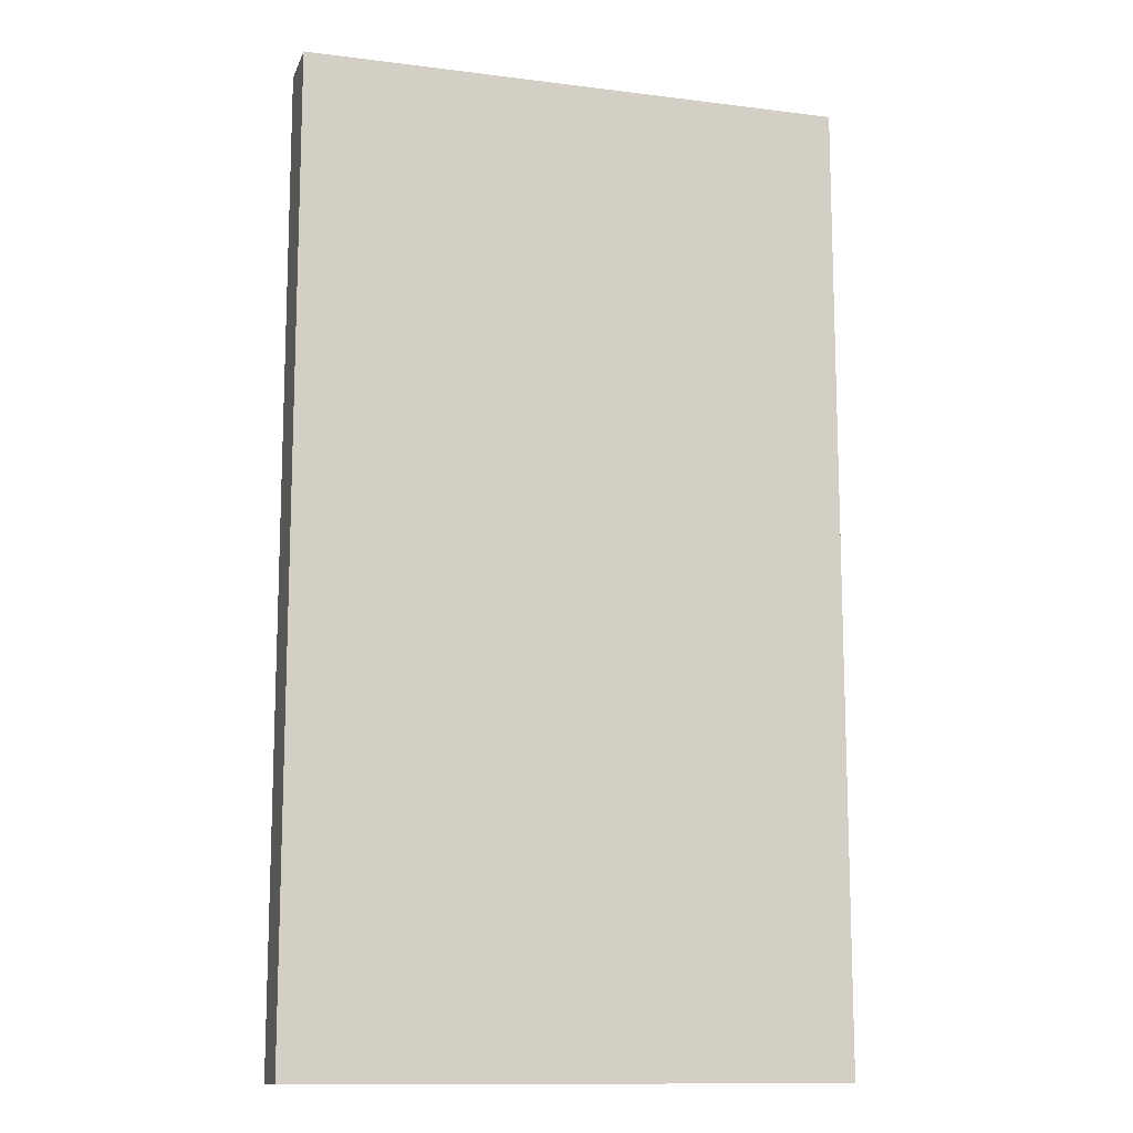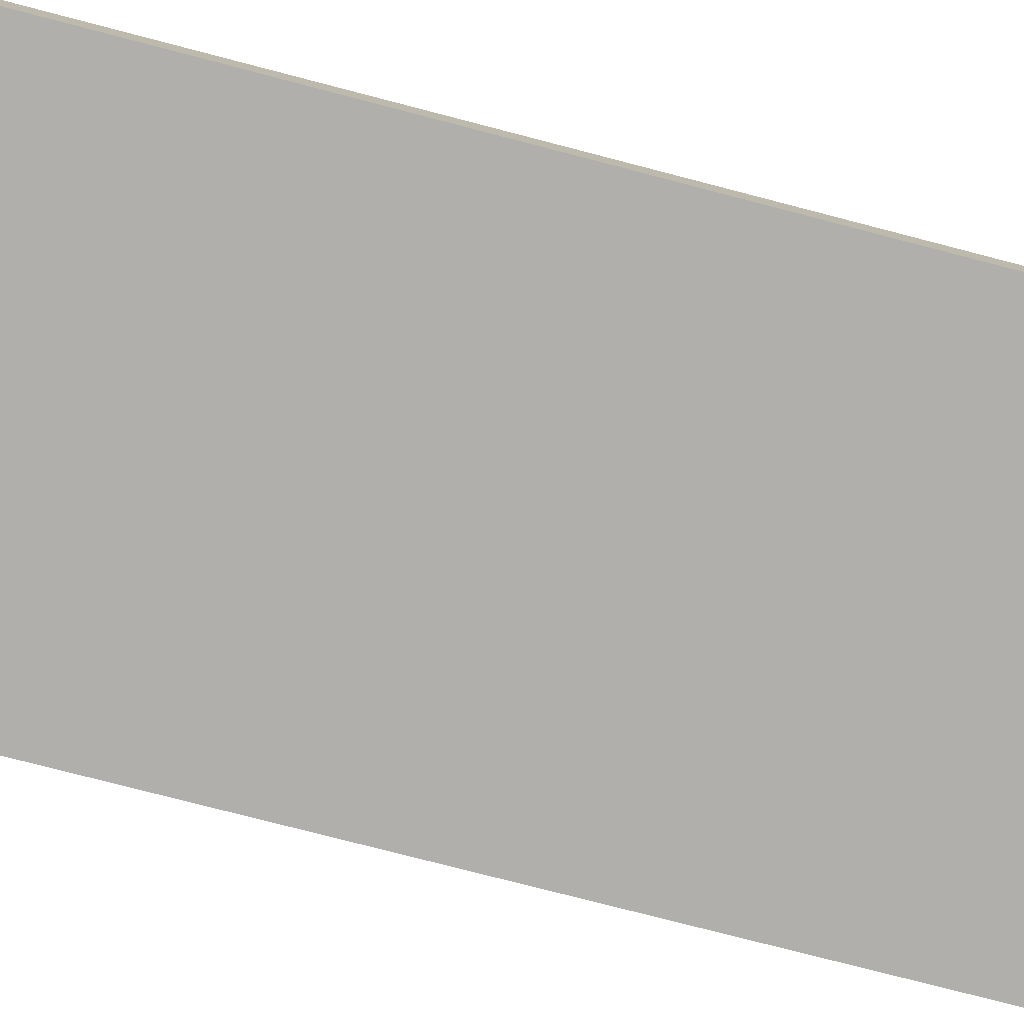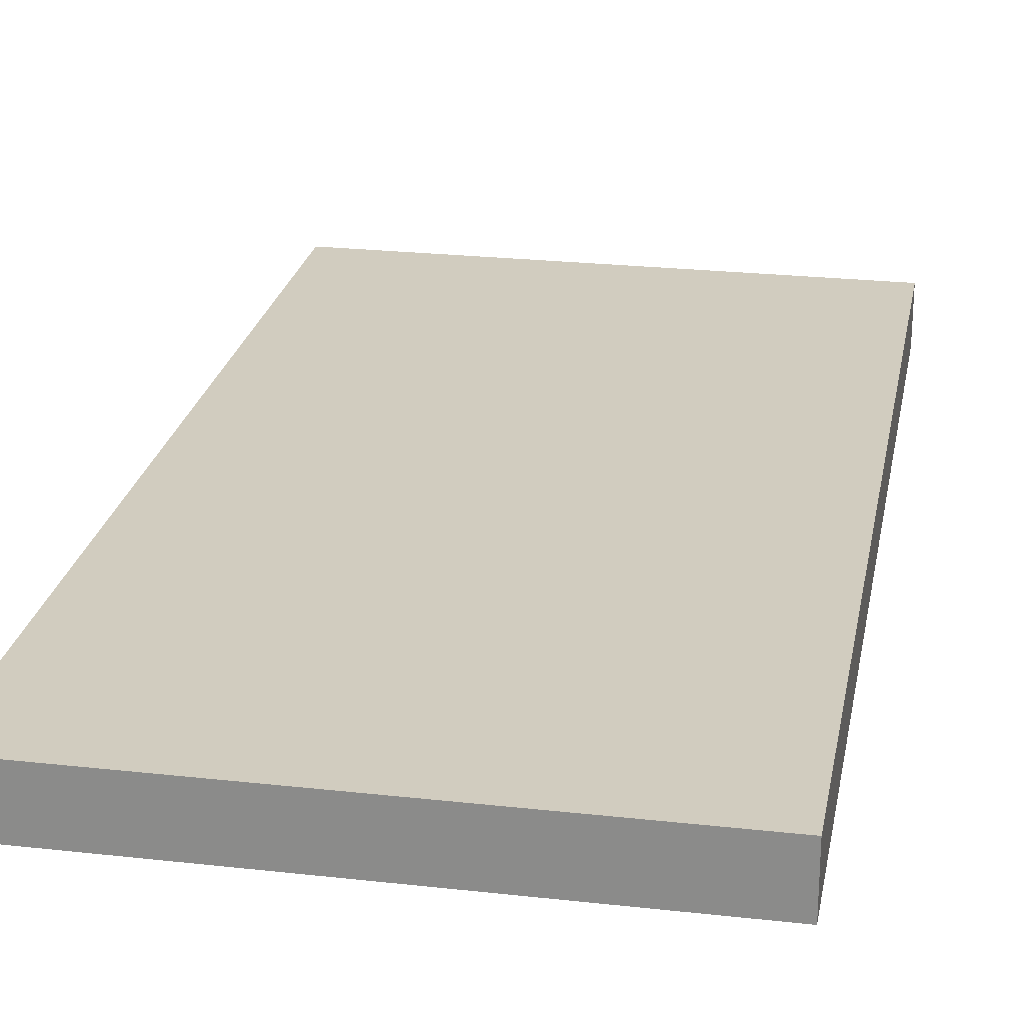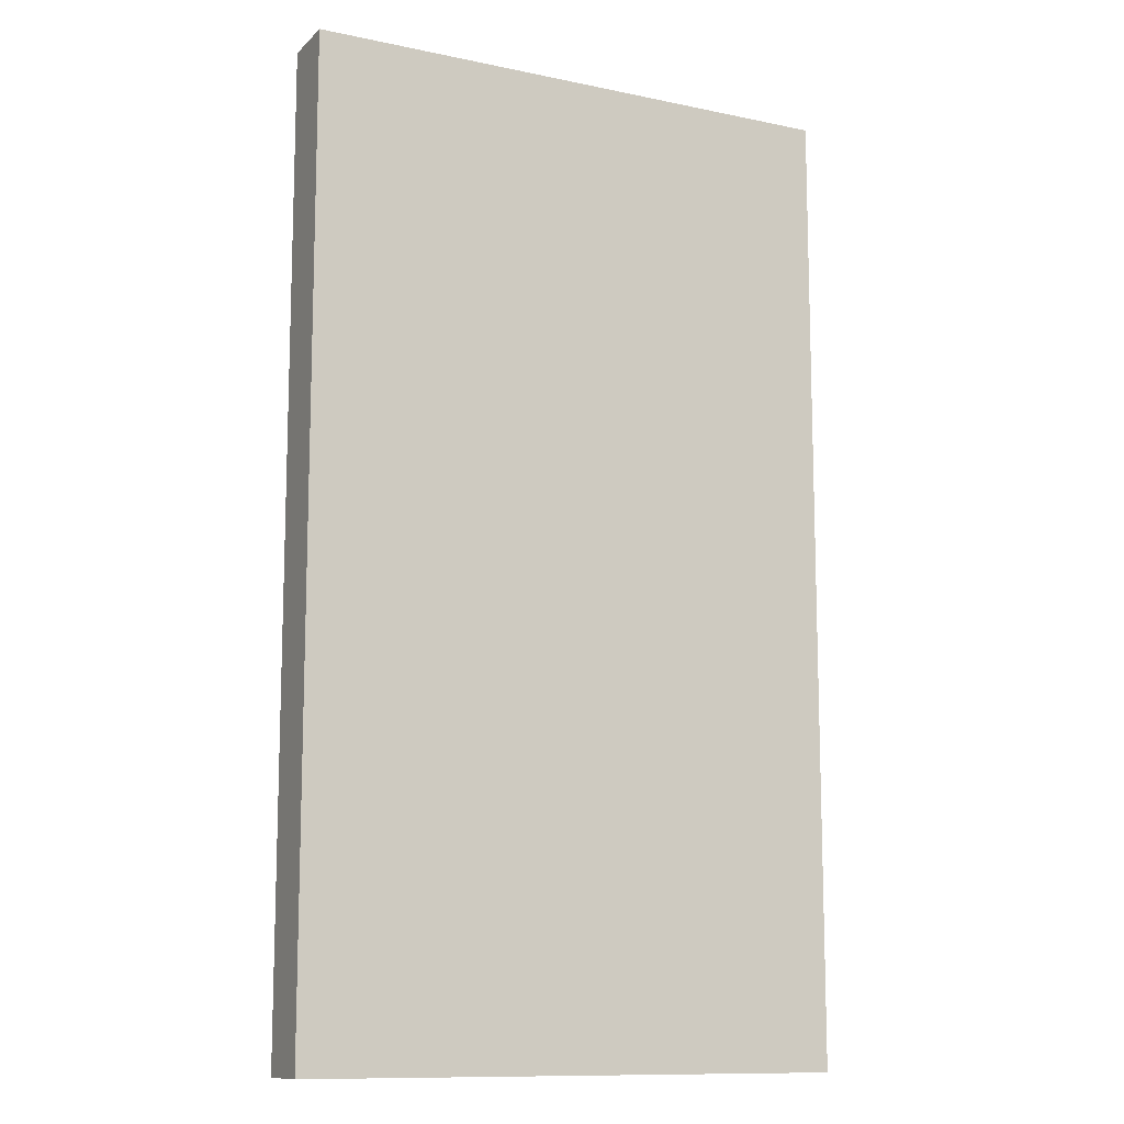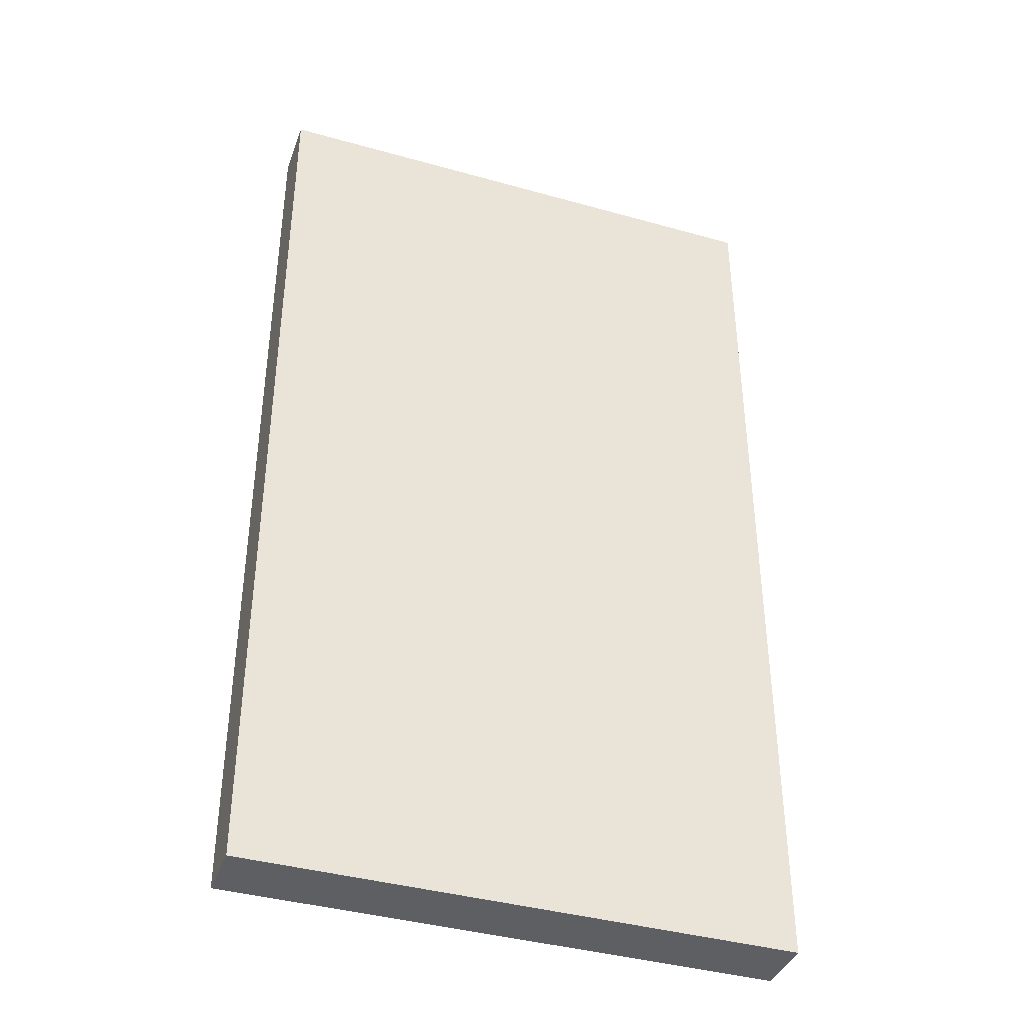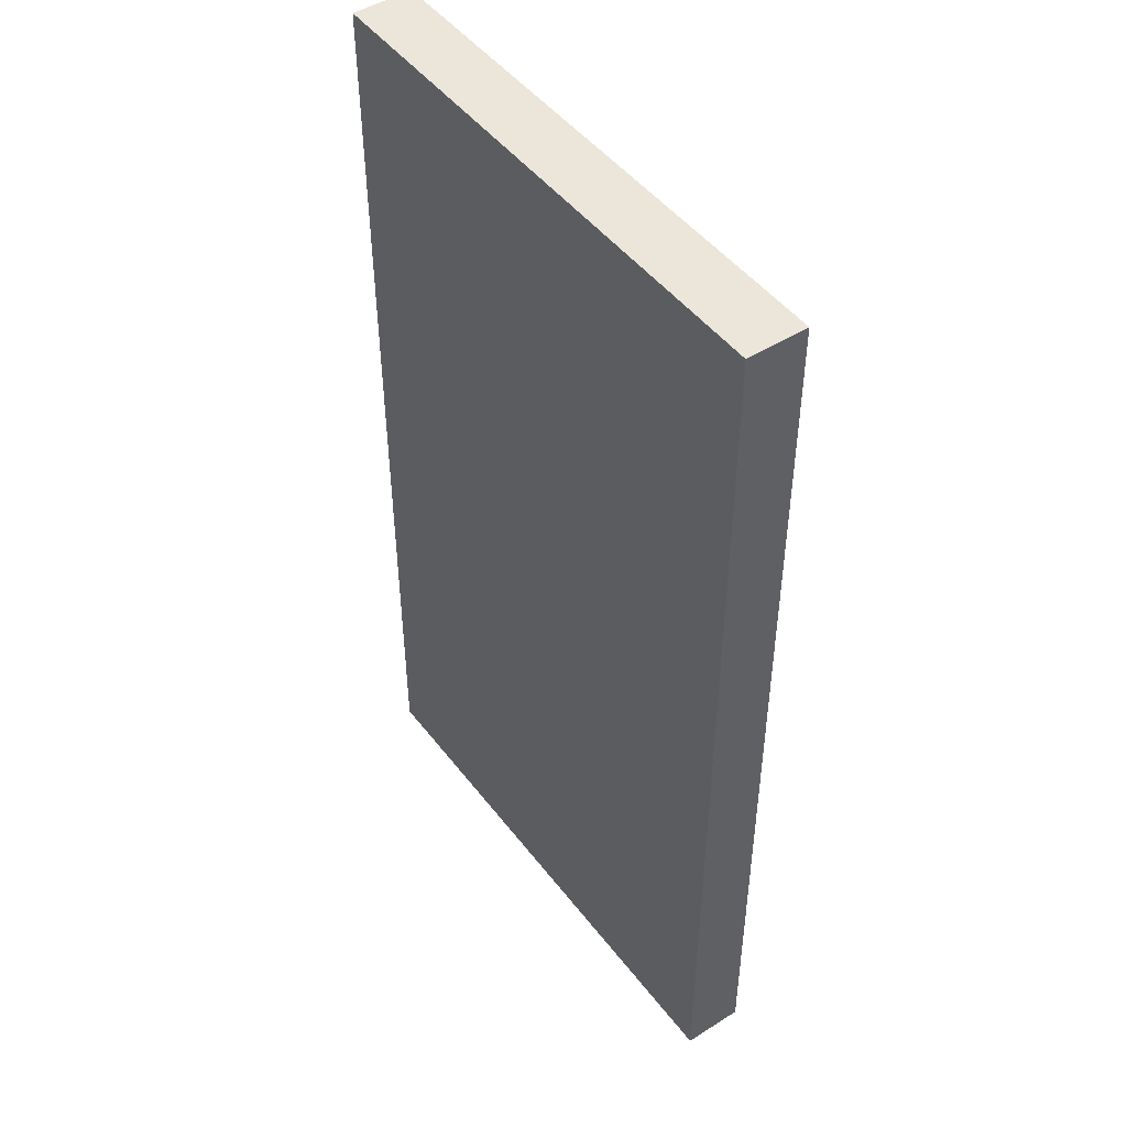
<metadata>
{"format":"obj","ext":"obj","renderer":"f3d","projection":"perspective","resolution":1024,"background":"white","views":[{"elev":-12.6,"azim":-16.3,"up":"+Z"},{"elev":-78.2,"azim":75.5,"up":"+Y"},{"elev":24.2,"azim":10.5,"up":"+Y"},{"elev":-11.6,"azim":-26.8,"up":"+Z"},{"elev":-39.7,"azim":160.8,"up":"+Z"},{"elev":47.6,"azim":-125.5,"up":"+Z"}]}
</metadata>
<code>
o
v -0.1 0 0.8
v -0.1 0 -0.8
v -0.1 0.1 0.8
v -0.1 0.1 -0.8
v 0.8 0 0.8
v 0.8 0 0.7
v 0.8 0 0.2
v 0.8 0 0.1
v 0.8 0 0
v 0.8 0 -0.3
v 0.8 0 -0.4
v 0.8 0 -0.5
v 0.8 0 -0.8
v 0.8 0.1 0.8
v 0.8 0.1 0.7
v 0.8 0.1 0.2
v 0.8 0.1 0.1
v 0.8 0.1 0
v 0.8 0.1 -0.3
v 0.8 0.1 -0.4
v 0.8 0.1 -0.5
v 0.8 0.1 -0.8
v -0.1 0 0.8
v -0.1 0.1 0.8
v 1.49e-08 0 0.8
v 1.49e-08 0.1 0.8
v 0.2 0 0.8
v 0.2 0.1 0.8
v 0.3 0 0.8
v 0.3 0.1 0.8
v 0.4 0 0.8
v 0.4 0.1 0.8
v 0.8 0 0.8
v 0.8 0.1 0.8
v -0.1 0 -0.8
v -0.1 0.1 -0.8
v 1.49e-08 0 -0.8
v 1.49e-08 0.1 -0.8
v 0.1 0 -0.8
v 0.1 0.1 -0.8
v 0.2 0 -0.8
v 0.2 0.1 -0.8
v 0.3 0 -0.8
v 0.3 0.1 -0.8
v 0.4 0 -0.8
v 0.4 0.1 -0.8
v 0.8 0 -0.8
v 0.8 0.1 -0.8
v -0.1 0 0.8
v 1.49e-08 0 0.8
v 0.2 0 0.8
v 0.3 0 0.8
v 0.4 0 0.8
v 0.8 0 0.8
v 0.2 0 0.7
v 0.3 0 0.7
v 0.4 0 0.7
v 0.5 0 0.7
v 0.6 0 0.7
v 0.7 0 0.7
v 0.8 0 0.7
v 0.1 0 0.6
v 0.2 0 0.6
v 0.3 0 0.6
v 0.6 0 0.6
v 0.7 0 0.6
v 0.2 0 0.5
v 0.4 0 0.5
v 0.5 0 0.5
v 0.6 0 0.5
v 0.2 0 0.4
v 0.3 0 0.4
v 0.4 0 0.4
v 0.5 0 0.4
v 0.6 0 0.4
v 0.7 0 0.4
v 0.1 0 0.3
v 0.2 0 0.3
v 0.5 0 0.3
v 0.6 0 0.3
v 0.7 0 0.3
v 0.1 0 0.2
v 0.2 0 0.2
v 0.3 0 0.2
v 0.4 0 0.2
v 0.5 0 0.2
v 0.6 0 0.2
v 0.8 0 0.2
v 0.2 0 0.1
v 0.3 0 0.1
v 0.5 0 0.1
v 0.6 0 0.1
v 0.7 0 0.1
v 0.8 0 0.1
v 0.1 0 0
v 0.2 0 0
v 0.3 0 0
v 0.5 0 0
v 0.6 0 0
v 0.7 0 0
v 0.8 0 0
v 0.1 0 -0.1
v 0.3 0 -0.1
v 0.4 0 -0.1
v 0.5 0 -0.1
v 0.6 0 -0.1
v 0.7 0 -0.1
v 0.2 0 -0.2
v 0.3 0 -0.2
v 0.4 0 -0.2
v 0.5 0 -0.2
v 0.6 0 -0.2
v 0.7 0 -0.2
v 0.2 0 -0.3
v 0.3 0 -0.3
v 0.5 0 -0.3
v 0.6 0 -0.3
v 0.7 0 -0.3
v 0.8 0 -0.3
v 0.1 0 -0.4
v 0.2 0 -0.4
v 0.6 0 -0.4
v 0.7 0 -0.4
v 0.8 0 -0.4
v 0.1 0 -0.5
v 0.2 0 -0.5
v 0.4 0 -0.5
v 0.6 0 -0.5
v 0.7 0 -0.5
v 0.8 0 -0.5
v 0.1 0 -0.6
v 0.3 0 -0.6
v 0.5 0 -0.6
v 0.6 0 -0.6
v 0.7 0 -0.6
v 0.1 0 -0.7
v 0.2 0 -0.7
v 0.3 0 -0.7
v 0.4 0 -0.7
v 0.5 0 -0.7
v 0.6 0 -0.7
v -0.1 0 -0.8
v 1.49e-08 0 -0.8
v 0.1 0 -0.8
v 0.2 0 -0.8
v 0.3 0 -0.8
v 0.4 0 -0.8
v 0.8 0 -0.8
v -0.1 0.1 0.8
v 1.49e-08 0.1 0.8
v 0.2 0.1 0.8
v 0.3 0.1 0.8
v 0.4 0.1 0.8
v 0.8 0.1 0.8
v 0.2 0.1 0.7
v 0.3 0.1 0.7
v 0.4 0.1 0.7
v 0.5 0.1 0.7
v 0.6 0.1 0.7
v 0.7 0.1 0.7
v 0.8 0.1 0.7
v 0.1 0.1 0.6
v 0.2 0.1 0.6
v 0.3 0.1 0.6
v 0.6 0.1 0.6
v 0.7 0.1 0.6
v 0.2 0.1 0.5
v 0.4 0.1 0.5
v 0.5 0.1 0.5
v 0.6 0.1 0.5
v 0.2 0.1 0.4
v 0.3 0.1 0.4
v 0.4 0.1 0.4
v 0.5 0.1 0.4
v 0.6 0.1 0.4
v 0.7 0.1 0.4
v 0.1 0.1 0.3
v 0.2 0.1 0.3
v 0.5 0.1 0.3
v 0.6 0.1 0.3
v 0.7 0.1 0.3
v 0.1 0.1 0.2
v 0.2 0.1 0.2
v 0.3 0.1 0.2
v 0.4 0.1 0.2
v 0.5 0.1 0.2
v 0.6 0.1 0.2
v 0.8 0.1 0.2
v 0.2 0.1 0.1
v 0.3 0.1 0.1
v 0.5 0.1 0.1
v 0.6 0.1 0.1
v 0.7 0.1 0.1
v 0.8 0.1 0.1
v 0.1 0.1 0
v 0.2 0.1 0
v 0.3 0.1 0
v 0.5 0.1 0
v 0.6 0.1 0
v 0.7 0.1 0
v 0.8 0.1 0
v 0.1 0.1 -0.1
v 0.3 0.1 -0.1
v 0.4 0.1 -0.1
v 0.5 0.1 -0.1
v 0.6 0.1 -0.1
v 0.7 0.1 -0.1
v 0.2 0.1 -0.2
v 0.3 0.1 -0.2
v 0.4 0.1 -0.2
v 0.5 0.1 -0.2
v 0.6 0.1 -0.2
v 0.7 0.1 -0.2
v 0.2 0.1 -0.3
v 0.3 0.1 -0.3
v 0.5 0.1 -0.3
v 0.6 0.1 -0.3
v 0.7 0.1 -0.3
v 0.8 0.1 -0.3
v 0.1 0.1 -0.4
v 0.2 0.1 -0.4
v 0.6 0.1 -0.4
v 0.7 0.1 -0.4
v 0.8 0.1 -0.4
v 0.1 0.1 -0.5
v 0.2 0.1 -0.5
v 0.4 0.1 -0.5
v 0.6 0.1 -0.5
v 0.7 0.1 -0.5
v 0.8 0.1 -0.5
v 0.1 0.1 -0.6
v 0.3 0.1 -0.6
v 0.5 0.1 -0.6
v 0.6 0.1 -0.6
v 0.7 0.1 -0.6
v 0.1 0.1 -0.7
v 0.2 0.1 -0.7
v 0.3 0.1 -0.7
v 0.4 0.1 -0.7
v 0.5 0.1 -0.7
v 0.6 0.1 -0.7
v -0.1 0.1 -0.8
v 1.49e-08 0.1 -0.8
v 0.1 0.1 -0.8
v 0.2 0.1 -0.8
v 0.3 0.1 -0.8
v 0.4 0.1 -0.8
v 0.8 0.1 -0.8
f 3 2 1
f 4 2 3
f 5 6 14
f 6 7 15
f 14 6 15
f 7 8 16
f 15 7 16
f 8 9 17
f 16 8 17
f 9 10 18
f 17 9 18
f 10 11 19
f 18 10 19
f 11 12 20
f 19 11 20
f 12 13 21
f 20 12 21
f 21 13 22
f 25 24 23
f 26 24 25
f 27 26 25
f 28 26 27
f 29 28 27
f 30 28 29
f 31 30 29
f 32 30 31
f 33 32 31
f 34 32 33
f 35 36 37
f 37 36 38
f 37 38 39
f 39 38 40
f 39 40 41
f 41 40 42
f 41 42 43
f 43 42 44
f 43 44 45
f 45 44 46
f 45 46 47
f 47 46 48
f 55 51 50
f 55 52 51
f 56 53 52
f 56 52 55
f 57 54 53
f 57 53 56
f 58 54 57
f 59 54 58
f 60 54 59
f 61 54 60
f 62 55 50
f 63 56 55
f 63 55 62
f 64 57 56
f 64 56 63
f 65 59 58
f 65 60 59
f 66 61 60
f 66 60 65
f 67 63 62
f 67 64 63
f 68 58 57
f 68 64 67
f 68 57 64
f 69 65 58
f 69 58 68
f 69 66 65
f 70 66 69
f 71 67 62
f 71 68 67
f 72 68 71
f 73 69 68
f 73 68 72
f 74 70 69
f 74 69 73
f 75 66 70
f 75 70 74
f 76 61 66
f 76 66 75
f 77 62 50
f 77 72 71
f 77 71 62
f 78 72 77
f 79 75 74
f 79 74 73
f 80 76 75
f 80 75 79
f 81 61 76
f 81 76 80
f 82 78 77
f 82 77 50
f 83 72 78
f 83 78 82
f 84 73 72
f 84 72 83
f 85 79 73
f 85 73 84
f 86 80 79
f 86 79 85
f 86 81 80
f 87 81 86
f 88 61 81
f 88 81 87
f 89 85 84
f 89 83 82
f 89 84 83
f 89 86 85
f 90 86 89
f 91 87 86
f 91 86 90
f 92 88 87
f 92 87 91
f 93 88 92
f 94 88 93
f 95 82 50
f 95 89 82
f 96 90 89
f 96 89 95
f 97 91 90
f 97 90 96
f 98 92 91
f 98 91 97
f 98 93 92
f 99 93 98
f 100 94 93
f 100 93 99
f 101 94 100
f 102 95 50
f 102 96 95
f 102 97 96
f 102 98 97
f 103 98 102
f 104 98 103
f 105 99 98
f 105 98 104
f 106 100 99
f 106 99 105
f 107 101 100
f 107 100 106
f 108 103 102
f 109 104 103
f 109 103 108
f 110 105 104
f 110 104 109
f 111 106 105
f 111 105 110
f 112 107 106
f 112 106 111
f 113 101 107
f 113 107 112
f 114 108 102
f 114 109 108
f 115 110 109
f 115 109 114
f 116 112 111
f 116 111 110
f 117 113 112
f 117 112 116
f 118 101 113
f 118 113 117
f 119 101 118
f 120 114 102
f 120 102 50
f 120 115 114
f 121 115 120
f 122 117 116
f 122 118 117
f 123 119 118
f 123 118 122
f 124 119 123
f 125 121 120
f 125 120 50
f 126 115 121
f 126 121 125
f 127 116 110
f 127 115 126
f 127 122 116
f 127 123 122
f 127 124 123
f 127 110 115
f 128 124 127
f 129 124 128
f 130 124 129
f 131 125 50
f 131 126 125
f 131 127 126
f 131 128 127
f 132 128 131
f 133 128 132
f 134 129 128
f 134 128 133
f 135 130 129
f 135 129 134
f 136 131 50
f 136 132 131
f 137 132 136
f 138 133 132
f 138 132 137
f 139 133 138
f 140 134 133
f 140 133 139
f 141 135 134
f 141 134 140
f 142 50 49
f 143 136 50
f 143 50 142
f 144 137 136
f 144 136 143
f 145 138 137
f 145 137 144
f 146 139 138
f 146 138 145
f 147 140 139
f 147 139 146
f 147 141 140
f 148 135 141
f 148 141 147
f 148 130 135
f 150 151 155
f 151 152 155
f 152 153 156
f 155 152 156
f 153 154 157
f 156 153 157
f 157 154 158
f 158 154 159
f 159 154 160
f 160 154 161
f 150 155 162
f 155 156 163
f 162 155 163
f 156 157 164
f 163 156 164
f 158 159 165
f 159 160 165
f 160 161 166
f 165 160 166
f 162 163 167
f 163 164 167
f 157 158 168
f 167 164 168
f 164 157 168
f 158 165 169
f 168 158 169
f 165 166 169
f 169 166 170
f 162 167 171
f 167 168 171
f 171 168 172
f 168 169 173
f 172 168 173
f 169 170 174
f 173 169 174
f 170 166 175
f 174 170 175
f 166 161 176
f 175 166 176
f 150 162 177
f 171 172 177
f 162 171 177
f 177 172 178
f 174 175 179
f 173 174 179
f 175 176 180
f 179 175 180
f 176 161 181
f 180 176 181
f 177 178 182
f 150 177 182
f 178 172 183
f 182 178 183
f 172 173 184
f 183 172 184
f 173 179 185
f 184 173 185
f 179 180 186
f 185 179 186
f 180 181 186
f 186 181 187
f 181 161 188
f 187 181 188
f 184 185 189
f 182 183 189
f 183 184 189
f 185 186 189
f 189 186 190
f 186 187 191
f 190 186 191
f 187 188 192
f 191 187 192
f 192 188 193
f 193 188 194
f 150 182 195
f 182 189 195
f 189 190 196
f 195 189 196
f 190 191 197
f 196 190 197
f 191 192 198
f 197 191 198
f 192 193 198
f 198 193 199
f 193 194 200
f 199 193 200
f 200 194 201
f 150 195 202
f 195 196 202
f 196 197 202
f 197 198 202
f 202 198 203
f 203 198 204
f 198 199 205
f 204 198 205
f 199 200 206
f 205 199 206
f 200 201 207
f 206 200 207
f 202 203 208
f 203 204 209
f 208 203 209
f 204 205 210
f 209 204 210
f 205 206 211
f 210 205 211
f 206 207 212
f 211 206 212
f 207 201 213
f 212 207 213
f 202 208 214
f 208 209 214
f 209 210 215
f 214 209 215
f 211 212 216
f 210 211 216
f 212 213 217
f 216 212 217
f 213 201 218
f 217 213 218
f 218 201 219
f 202 214 220
f 150 202 220
f 214 215 220
f 220 215 221
f 216 217 222
f 217 218 222
f 218 219 223
f 222 218 223
f 223 219 224
f 220 221 225
f 150 220 225
f 221 215 226
f 225 221 226
f 210 216 227
f 226 215 227
f 216 222 227
f 222 223 227
f 223 224 227
f 215 210 227
f 227 224 228
f 228 224 229
f 229 224 230
f 150 225 231
f 225 226 231
f 226 227 231
f 227 228 231
f 231 228 232
f 232 228 233
f 228 229 234
f 233 228 234
f 229 230 235
f 234 229 235
f 150 231 236
f 231 232 236
f 236 232 237
f 232 233 238
f 237 232 238
f 238 233 239
f 233 234 240
f 239 233 240
f 234 235 241
f 240 234 241
f 149 150 242
f 150 236 243
f 242 150 243
f 236 237 244
f 243 236 244
f 237 238 245
f 244 237 245
f 238 239 246
f 245 238 246
f 239 240 247
f 246 239 247
f 240 241 247
f 241 235 248
f 247 241 248
f 235 230 248

</code>
